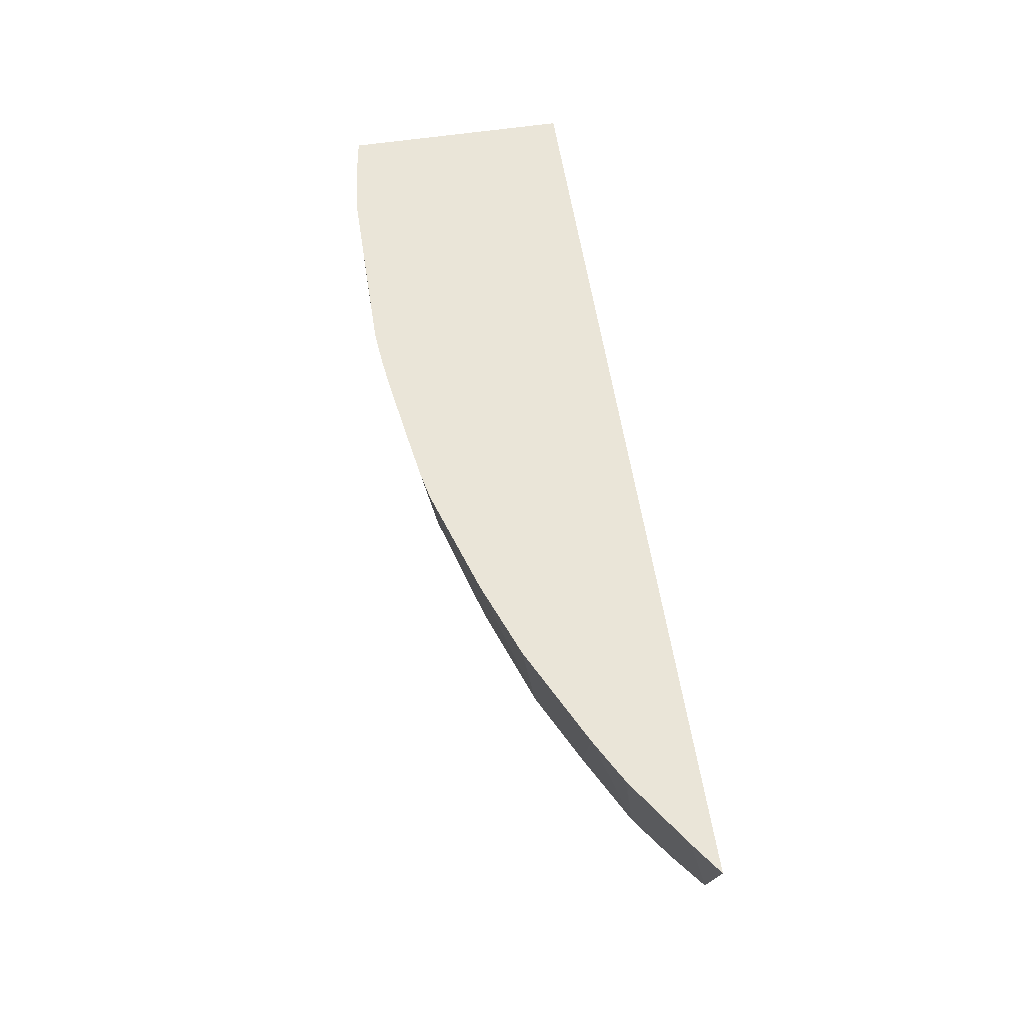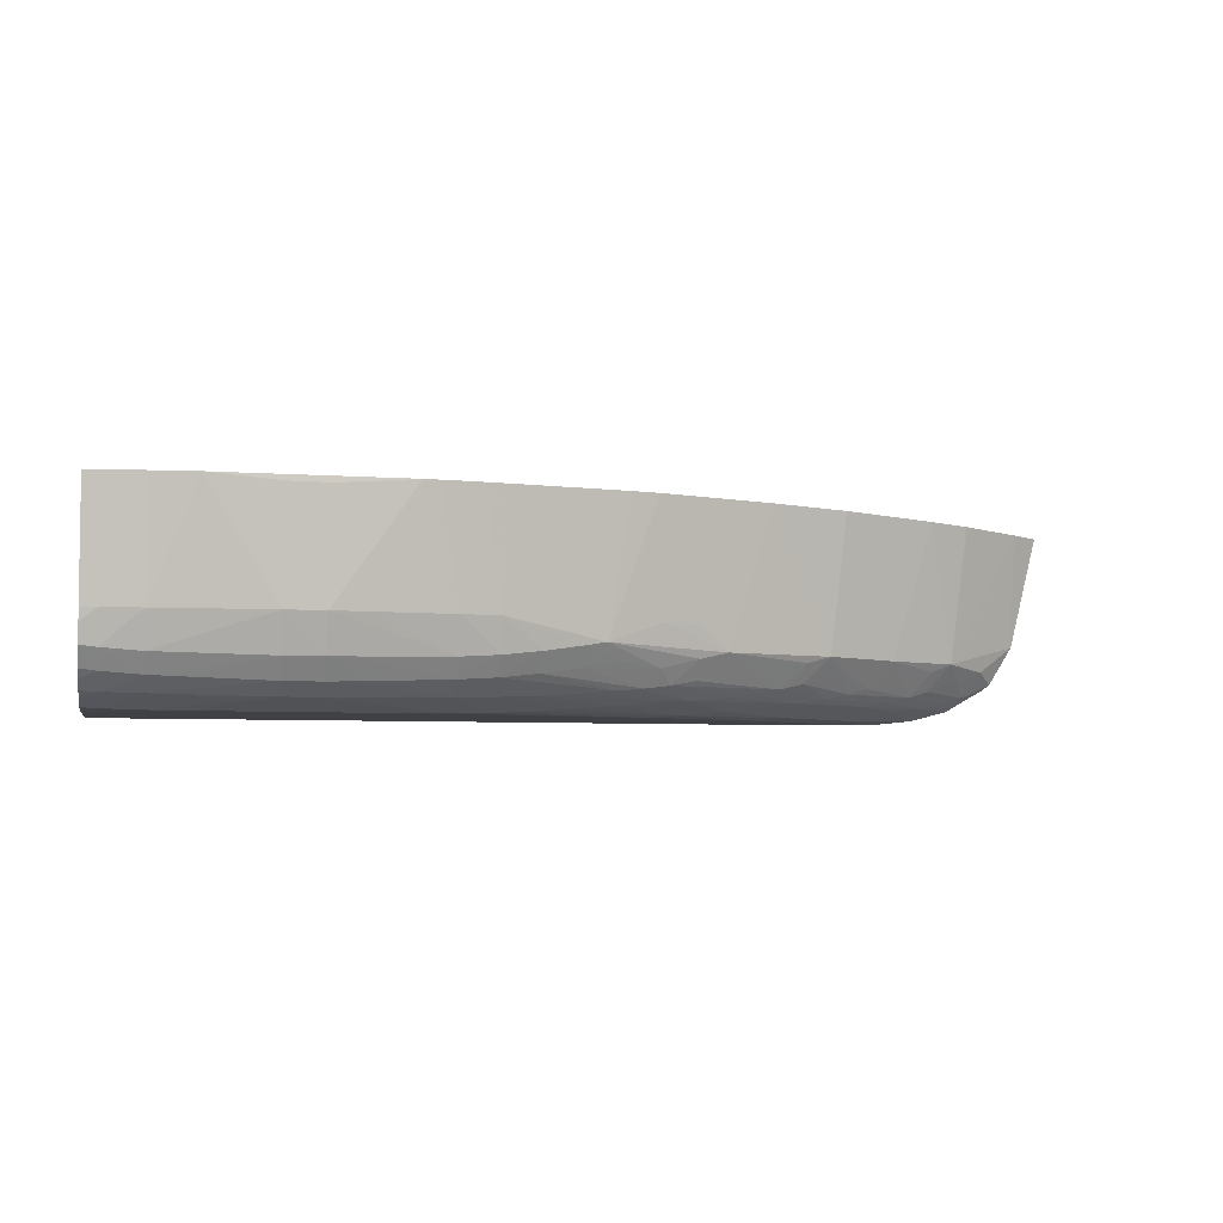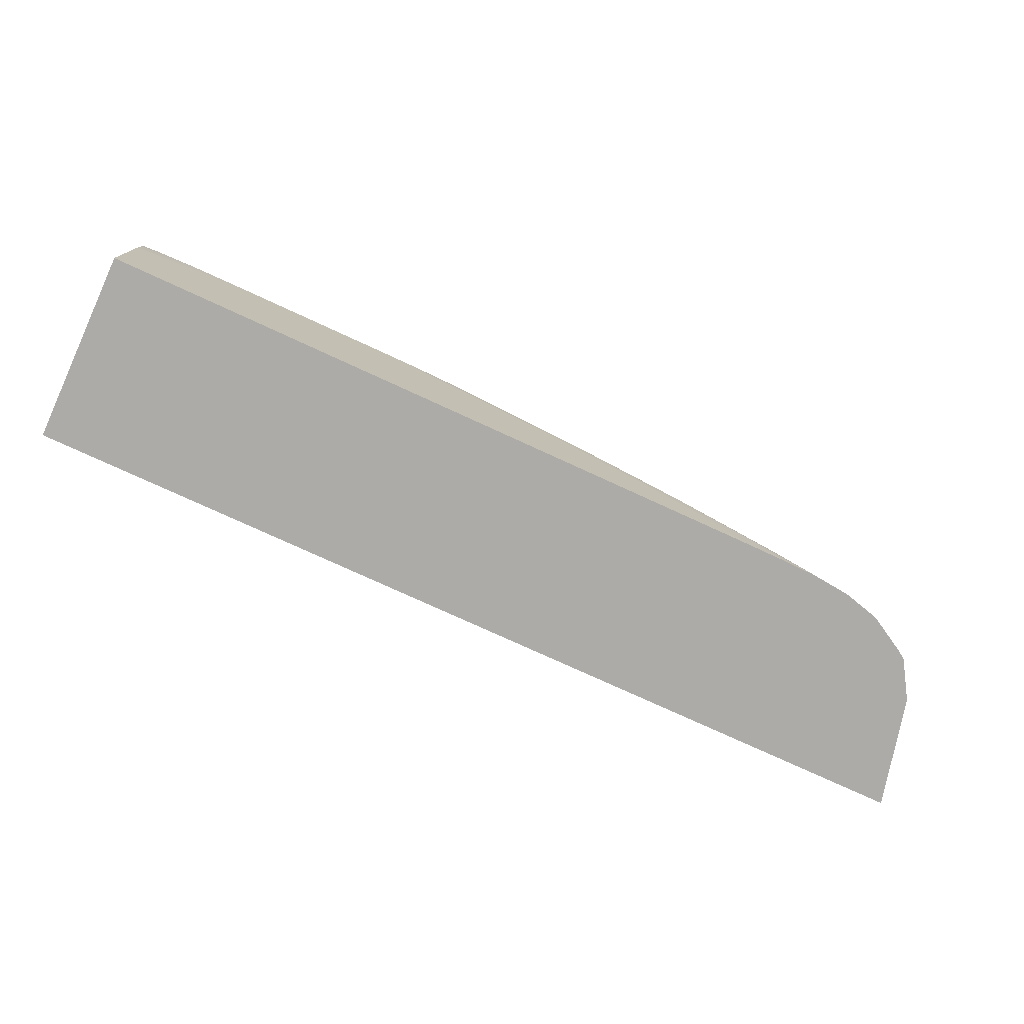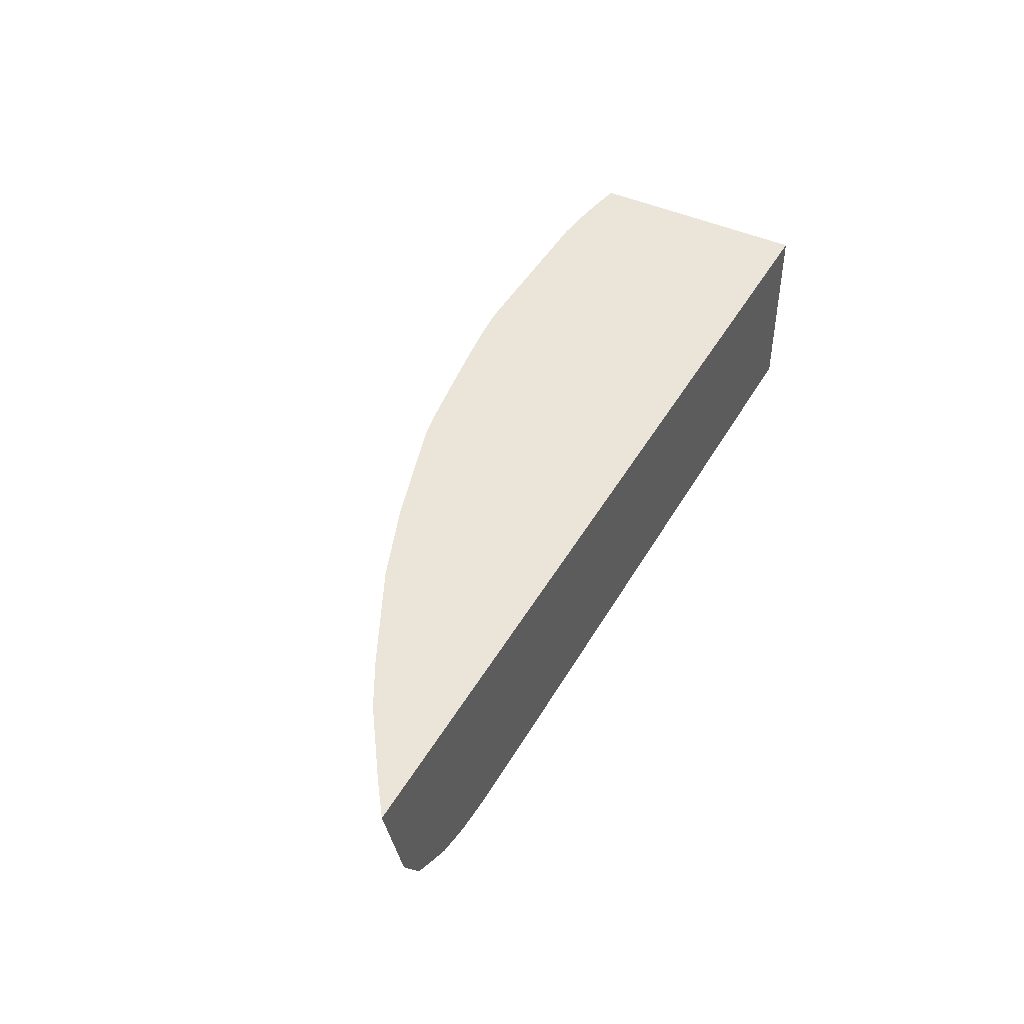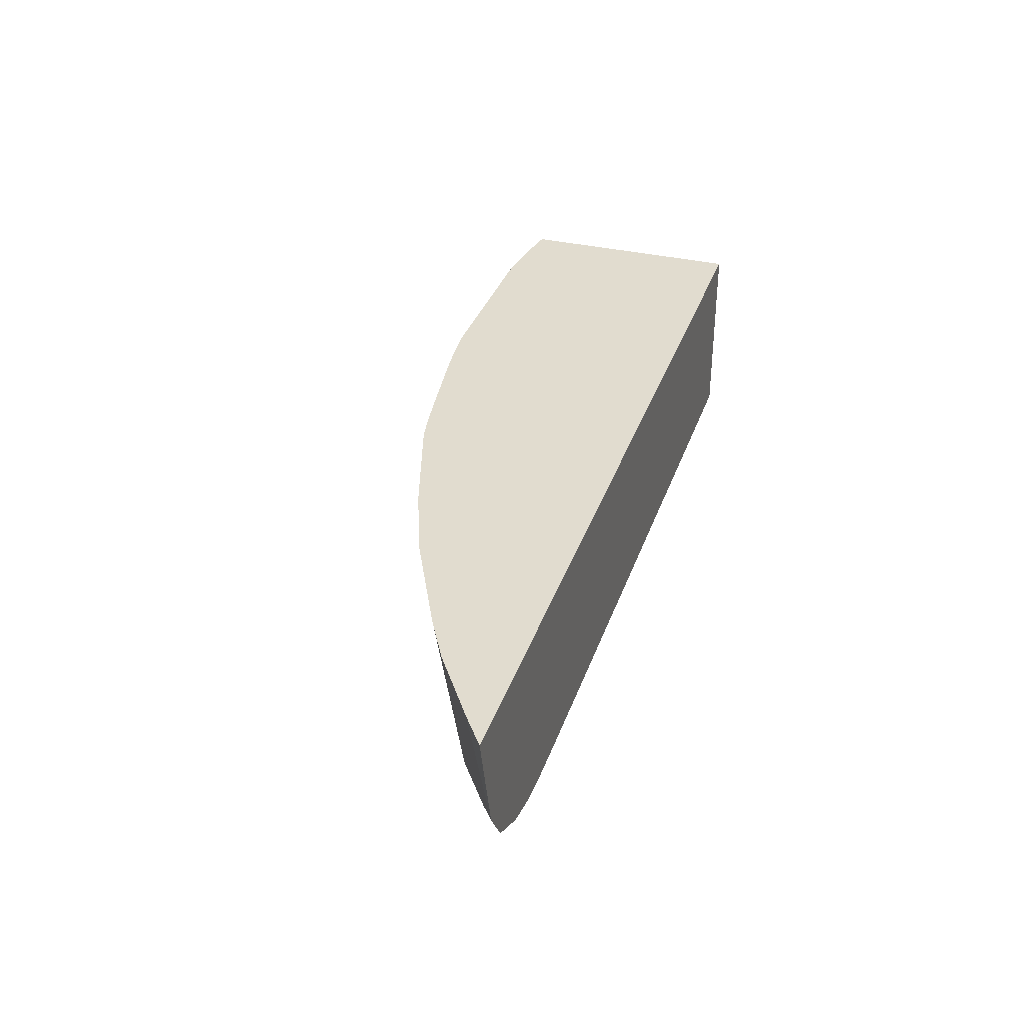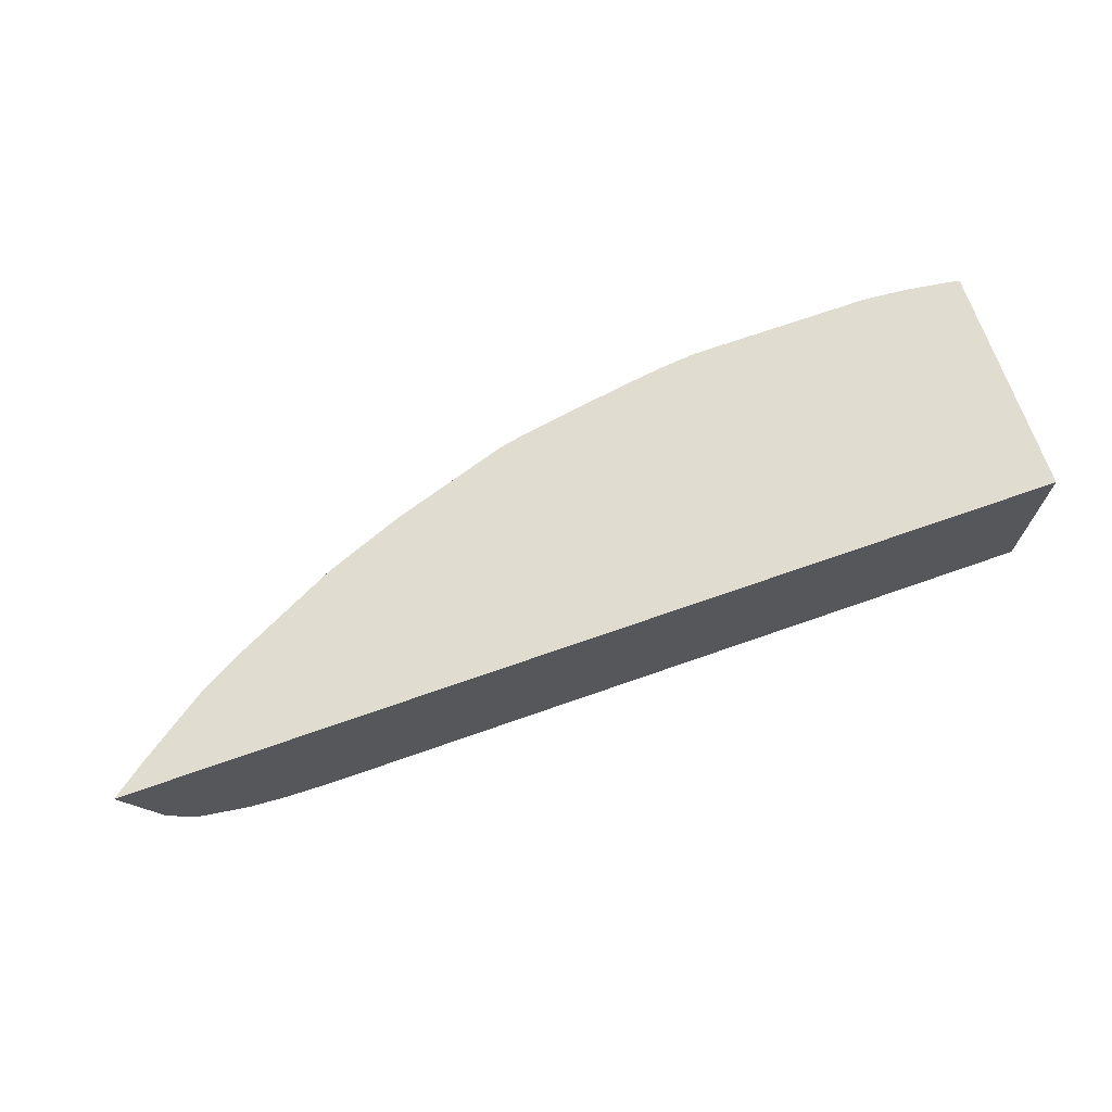
<metadata>
{"format":"obj","ext":"obj","renderer":"f3d","projection":"perspective","resolution":1024,"background":"white","views":[{"elev":58.7,"azim":-98.8,"up":"+Z"},{"elev":-5.8,"azim":167.8,"up":"+Z"},{"elev":-76.3,"azim":155.3,"up":"+Y"},{"elev":44.8,"azim":-62.0,"up":"+Z"},{"elev":34.5,"azim":-72.2,"up":"+Z"},{"elev":69.7,"azim":-19.4,"up":"+Z"}]}
</metadata>
<code>
v 0.002345 0.03233 -0.1043
v 0.002511 0.03231 -0.1043
v 0.003472 0.0318 -0.1072
v 0.002511 0.03187 -0.1072
v 0.001546 0.03193 -0.1072
v 0.0005847 0.03199 -0.1072
v 0.0005847 0.03233 -0.1044
v -0.002367 0.03233 -0.1043
v 0.003472 0.03222 -0.1043
v 0.003472 0.03152 -0.1081
v 0.004437 0.03169 -0.1072
v 0.004437 0.03146 -0.108
v 0.0005847 0.03165 -0.1081
v -0.0003795 0.03166 -0.1081
v -0.0003795 0.032 -0.1072
v -0.0003795 0.03233 -0.1044
v -0.001795 0.03233 -0.1043
v -0.001344 0.03194 -0.1072
v -0.002305 0.03188 -0.1072
v -0.00327 0.03182 -0.1072
v -0.002745 0.0323 -0.1043
v 0.004437 0.03209 -0.1043
v 0.003472 0.03118 -0.1085
v 0.00485 0.03162 -0.1072
v 0.00485 0.03156 -0.1075
v 0.00485 0.03143 -0.1079
v 0.004437 0.03112 -0.1085
v 0.002511 0.03121 -0.1086
v 0.001298 0.03125 -0.1086
v 0.0005847 0.03127 -0.1086
v -0.0003795 0.03128 -0.1086
v -0.001164 0.03126 -0.1086
v -0.001807 0.03123 -0.1086
v -0.001429 0.03153 -0.1082
v -0.00327 0.03153 -0.1081
v -0.0007907 0.03233 -0.1044
v -0.00327 0.03224 -0.1043
v -0.003057 0.03227 -0.1043
v -0.004231 0.03148 -0.108
v -0.004231 0.03172 -0.1072
v 0.00485 0.03201 -0.1043
v 0.004437 0.03064 -0.1089
v 0.003472 0.0307 -0.1089
v 0.00485 0.03108 -0.1084
v 0.00485 0.03088 -0.1086
v 0.001941 0.03123 -0.1086
v 0.0005847 0.03075 -0.109
v -0.0003795 0.03075 -0.109
v -0.00327 0.03071 -0.1089
v -0.002305 0.03122 -0.1086
v -0.00327 0.03119 -0.1085
v -0.003605 0.0322 -0.1043
v -0.004231 0.03114 -0.1085
v -0.005196 0.0314 -0.1079
v -0.004231 0.03212 -0.1043
v -0.00378 0.03218 -0.1043
v -0.00616 0.0313 -0.1077
v -0.006694 0.03125 -0.1077
v -0.007155 0.03166 -0.1043
v -0.006063 0.03184 -0.1043
v 0.00485 0.02603 -0.1043
v 0.00485 0.0306 -0.1089
v 0.00485 0.03028 -0.109
v 0.00485 0.02979 -0.1092
v 0.004437 0.02979 -0.1092
v 0.003472 0.02979 -0.1092
v 0.002511 0.02979 -0.1092
v -0.002305 0.02979 -0.1092
v -0.00327 0.02979 -0.1092
v -0.004231 0.02979 -0.1092
v 0.001546 0.02979 -0.1092
v -0.004231 0.03065 -0.1089
v -0.005196 0.03057 -0.1088
v -0.00616 0.03047 -0.1088
v -0.007122 0.03038 -0.1087
v -0.005196 0.03105 -0.1084
v -0.00616 0.03095 -0.1082
v -0.007058 0.0309 -0.108
v -0.008074 0.03057 -0.1082
v -0.009045 0.03048 -0.1079
v -0.009768 0.03035 -0.1078
v -0.008083 0.03096 -0.1072
v -0.007849 0.03151 -0.1043
v 0.00485 0.02603 -0.1092
v -0.01929 0.02603 -0.1043
v 0.00485 0.02938 -0.1092
v 0.00485 0.02883 -0.1092
v -0.007122 0.02883 -0.1092
v -0.008083 0.02883 -0.1092
v -0.005196 0.02979 -0.1092
v -0.00616 0.02979 -0.1091
v -0.007122 0.02979 -0.109
v -0.008074 0.02986 -0.1089
v -0.009045 0.02964 -0.1089
v -0.007745 0.03031 -0.1086
v -0.008388 0.03023 -0.1085
v -0.009045 0.03012 -0.1084
v -0.0113 0.02926 -0.1085
v -0.01082 0.03058 -0.1043
v -0.009045 0.03068 -0.1072
v -0.01194 0.0295 -0.1079
v -0.01255 0.02938 -0.1077
v -0.008083 0.03144 -0.1043
v -0.01194 0.02603 -0.1092
v -0.01847 0.02663 -0.1043
v -0.01857 0.02603 -0.1072
v -0.01001 0.02787 -0.1092
v -0.01097 0.02787 -0.1092
v -0.009045 0.02883 -0.1092
v -0.01001 0.02883 -0.1091
v -0.01194 0.02865 -0.1088
v -0.01001 0.02948 -0.1087
v -0.01065 0.02937 -0.1086
v -0.0127 0.02848 -0.1087
v -0.01194 0.02913 -0.1084
v -0.01282 0.02981 -0.1043
v -0.01295 0.02885 -0.1082
v -0.01386 0.0282 -0.1084
v -0.01449 0.02842 -0.1078
v -0.01549 0.0285 -0.1043
v -0.01286 0.02979 -0.1043
v -0.0129 0.02603 -0.1092
v -0.01194 0.0269 -0.1092
v -0.01673 0.02781 -0.1043
v -0.01636 0.02744 -0.1077
v -0.01795 0.02603 -0.1081
v -0.01748 0.02659 -0.1079
v -0.0129 0.0269 -0.1092
v -0.01194 0.02787 -0.1091
v -0.01386 0.0269 -0.1092
v -0.01386 0.02772 -0.1088
v -0.01463 0.02753 -0.1087
v -0.01334 0.02833 -0.1086
v -0.01527 0.02737 -0.1086
v -0.01488 0.02789 -0.1082
v -0.01579 0.02761 -0.1079
v -0.01664 0.02787 -0.1043
v -0.01386 0.02603 -0.1092
v -0.01669 0.02784 -0.1043
v -0.01579 0.02721 -0.1084
v -0.01672 0.02688 -0.1081
v -0.01776 0.02603 -0.1083
v -0.01708 0.02632 -0.1085
v -0.01483 0.02603 -0.1092
v -0.01579 0.02603 -0.1091
v -0.0149 0.02699 -0.1089
v -0.01579 0.02673 -0.1088
v -0.01644 0.02653 -0.1087
v -0.01681 0.02603 -0.1088
v -0.01672 0.02603 -0.1089
f 1 2 3
f 1 3 4
f 1 4 5
f 1 5 6
f 1 6 7
f 1 7 16
f 1 16 36
f 1 36 17
f 1 17 8
f 1 8 21
f 1 21 38
f 1 38 37
f 1 37 52
f 1 52 56
f 1 56 55
f 1 55 60
f 1 60 59
f 1 59 83
f 1 83 103
f 1 103 99
f 1 99 116
f 1 116 121
f 1 121 120
f 1 120 137
f 1 137 139
f 1 139 124
f 1 124 105
f 1 105 85
f 1 85 61
f 1 61 41
f 1 41 22
f 1 22 9
f 1 9 2
f 2 9 3
f 3 10 4
f 3 9 11
f 3 11 12
f 3 12 10
f 4 10 5
f 5 10 6
f 6 13 14
f 6 14 15
f 6 15 7
f 6 10 13
f 7 15 16
f 8 17 15
f 8 15 18
f 8 18 19
f 8 19 20
f 8 20 21
f 9 22 11
f 10 12 23
f 10 23 13
f 11 22 24
f 11 24 25
f 11 25 26
f 11 26 12
f 12 26 27
f 12 27 23
f 13 23 28
f 13 28 29
f 13 29 30
f 13 30 14
f 14 30 31
f 14 31 32
f 14 32 33
f 14 33 34
f 14 34 35
f 14 35 15
f 15 35 18
f 15 17 36
f 15 36 16
f 18 35 19
f 19 35 20
f 20 37 38
f 20 38 21
f 20 35 39
f 20 39 40
f 20 40 37
f 22 41 24
f 23 27 42
f 23 42 43
f 23 43 28
f 24 41 61
f 24 61 84
f 24 84 87
f 24 87 86
f 24 86 64
f 24 64 63
f 24 63 62
f 24 62 45
f 24 45 44
f 24 44 26
f 24 26 25
f 26 44 27
f 27 44 45
f 27 45 42
f 28 43 46
f 28 46 29
f 29 46 43
f 29 43 30
f 30 47 31
f 30 43 47
f 31 47 48
f 31 48 49
f 31 49 32
f 32 49 33
f 33 50 51
f 33 51 34
f 33 49 50
f 34 51 35
f 35 51 39
f 37 40 52
f 39 53 54
f 39 54 40
f 39 51 53
f 40 55 56
f 40 56 52
f 40 54 57
f 40 57 58
f 40 58 59
f 40 59 60
f 40 60 55
f 42 45 62
f 42 62 63
f 42 63 64
f 42 64 65
f 42 65 43
f 43 65 66
f 43 66 47
f 47 66 67
f 47 67 48
f 48 68 69
f 48 69 70
f 48 70 49
f 48 67 71
f 48 71 68
f 49 70 72
f 49 72 51
f 49 51 50
f 51 72 53
f 53 72 73
f 53 73 74
f 53 74 75
f 53 75 76
f 53 76 54
f 54 76 57
f 57 77 78
f 57 78 58
f 57 76 77
f 58 78 79
f 58 79 80
f 58 80 81
f 58 81 82
f 58 82 83
f 58 83 59
f 61 85 106
f 61 106 126
f 61 126 142
f 61 142 149
f 61 149 150
f 61 150 145
f 61 145 144
f 61 144 138
f 61 138 122
f 61 122 104
f 61 104 84
f 64 86 65
f 65 86 66
f 66 86 87
f 66 87 67
f 67 87 71
f 68 71 87
f 68 87 84
f 68 84 104
f 68 104 123
f 68 123 107
f 68 107 88
f 68 88 69
f 69 88 89
f 69 89 70
f 70 90 72
f 70 89 90
f 72 90 91
f 72 91 73
f 73 91 92
f 73 92 93
f 73 93 74
f 74 93 75
f 75 93 94
f 75 94 95
f 75 95 76
f 76 95 77
f 77 95 79
f 77 79 78
f 79 95 96
f 79 96 80
f 80 97 98
f 80 98 81
f 80 96 97
f 81 99 100
f 81 100 82
f 81 98 101
f 81 101 102
f 81 102 99
f 82 100 83
f 83 100 103
f 85 105 106
f 88 107 89
f 89 107 108
f 89 108 109
f 89 109 90
f 90 109 91
f 91 109 92
f 92 109 94
f 92 94 93
f 94 109 110
f 94 110 111
f 94 111 112
f 94 112 96
f 94 96 95
f 96 112 113
f 96 113 98
f 96 98 97
f 98 113 111
f 98 111 114
f 98 114 115
f 98 115 101
f 99 103 100
f 99 102 116
f 101 115 102
f 102 117 118
f 102 118 119
f 102 119 120
f 102 120 121
f 102 121 116
f 102 115 117
f 104 122 123
f 105 124 125
f 105 125 106
f 106 125 127
f 106 127 126
f 107 123 128
f 107 128 108
f 108 129 109
f 108 128 130
f 108 130 129
f 109 129 110
f 110 129 111
f 111 113 112
f 111 129 131
f 111 131 114
f 114 131 132
f 114 132 133
f 114 133 115
f 115 133 117
f 117 133 118
f 118 133 134
f 118 134 135
f 118 135 119
f 119 135 136
f 119 136 125
f 119 125 120
f 120 125 137
f 122 138 128
f 122 128 123
f 124 139 125
f 125 140 141
f 125 141 127
f 125 139 137
f 125 136 140
f 126 127 143
f 126 143 142
f 127 141 143
f 128 138 144
f 128 144 130
f 129 130 131
f 130 144 145
f 130 145 146
f 130 146 131
f 131 146 147
f 131 147 132
f 132 134 133
f 132 147 134
f 134 136 135
f 134 147 148
f 134 148 140
f 134 140 136
f 140 148 143
f 140 143 141
f 142 143 149
f 143 148 149
f 145 150 147
f 145 147 146
f 147 150 148
f 148 150 149

</code>
